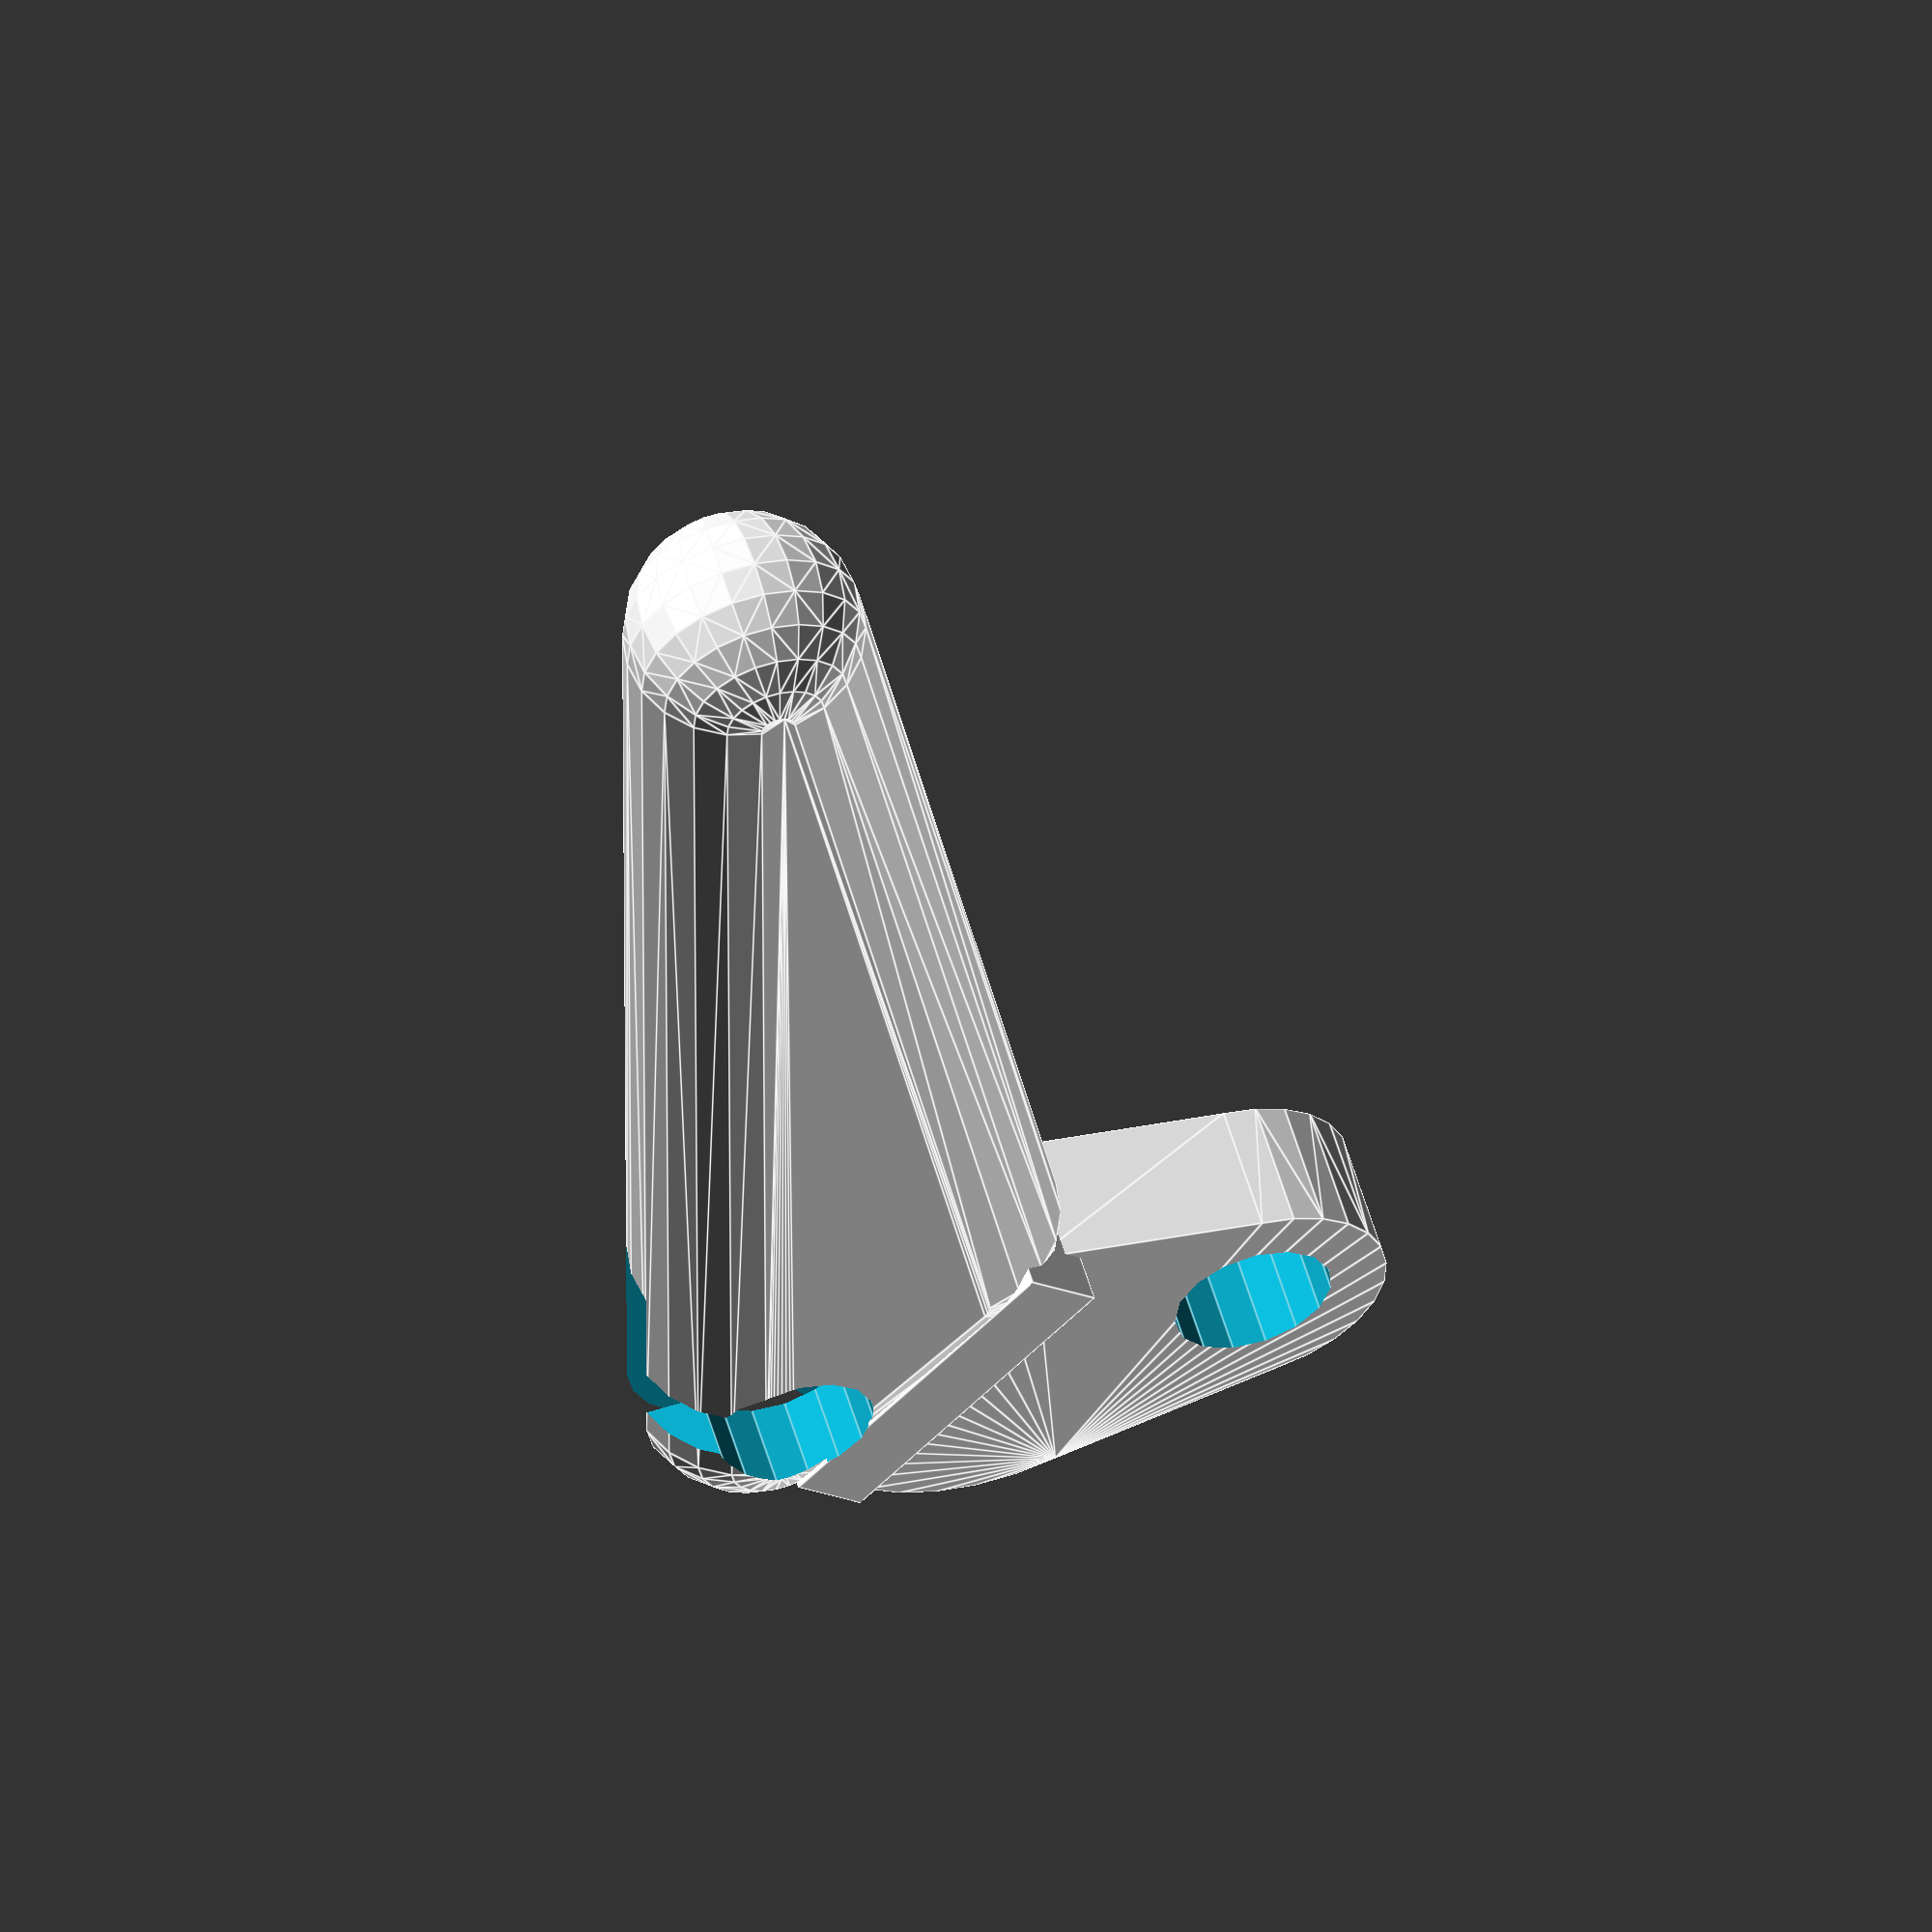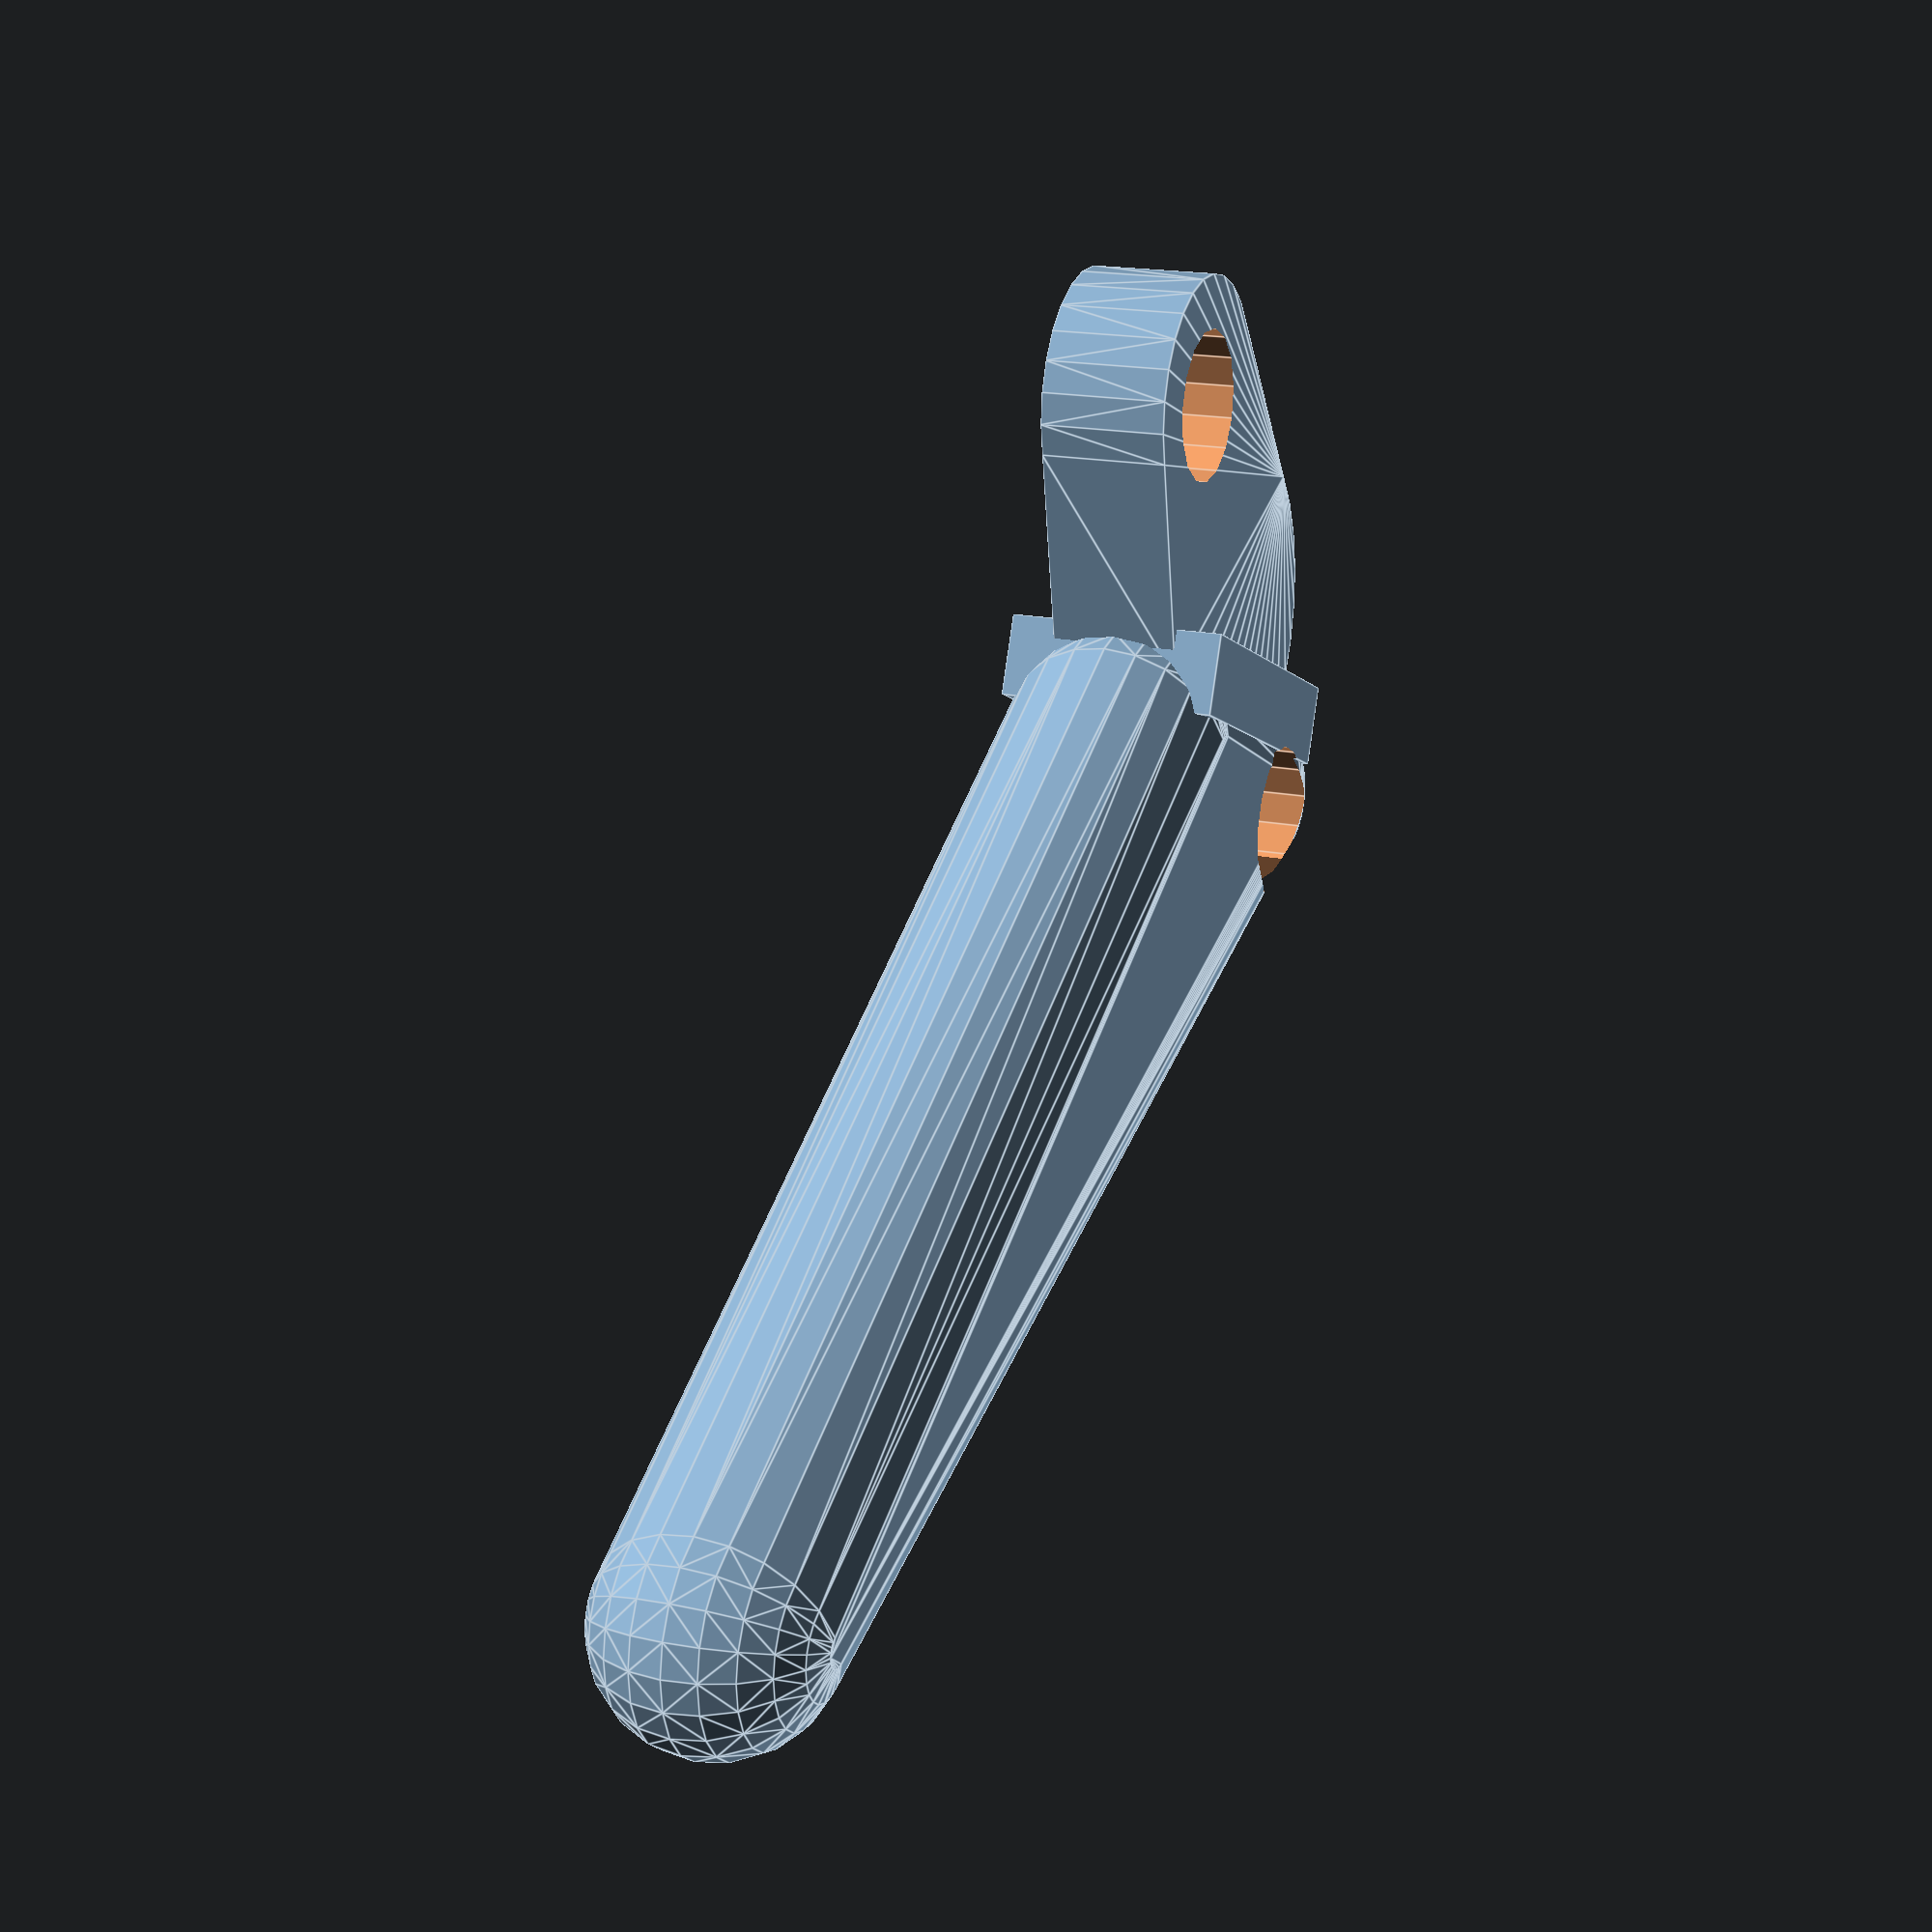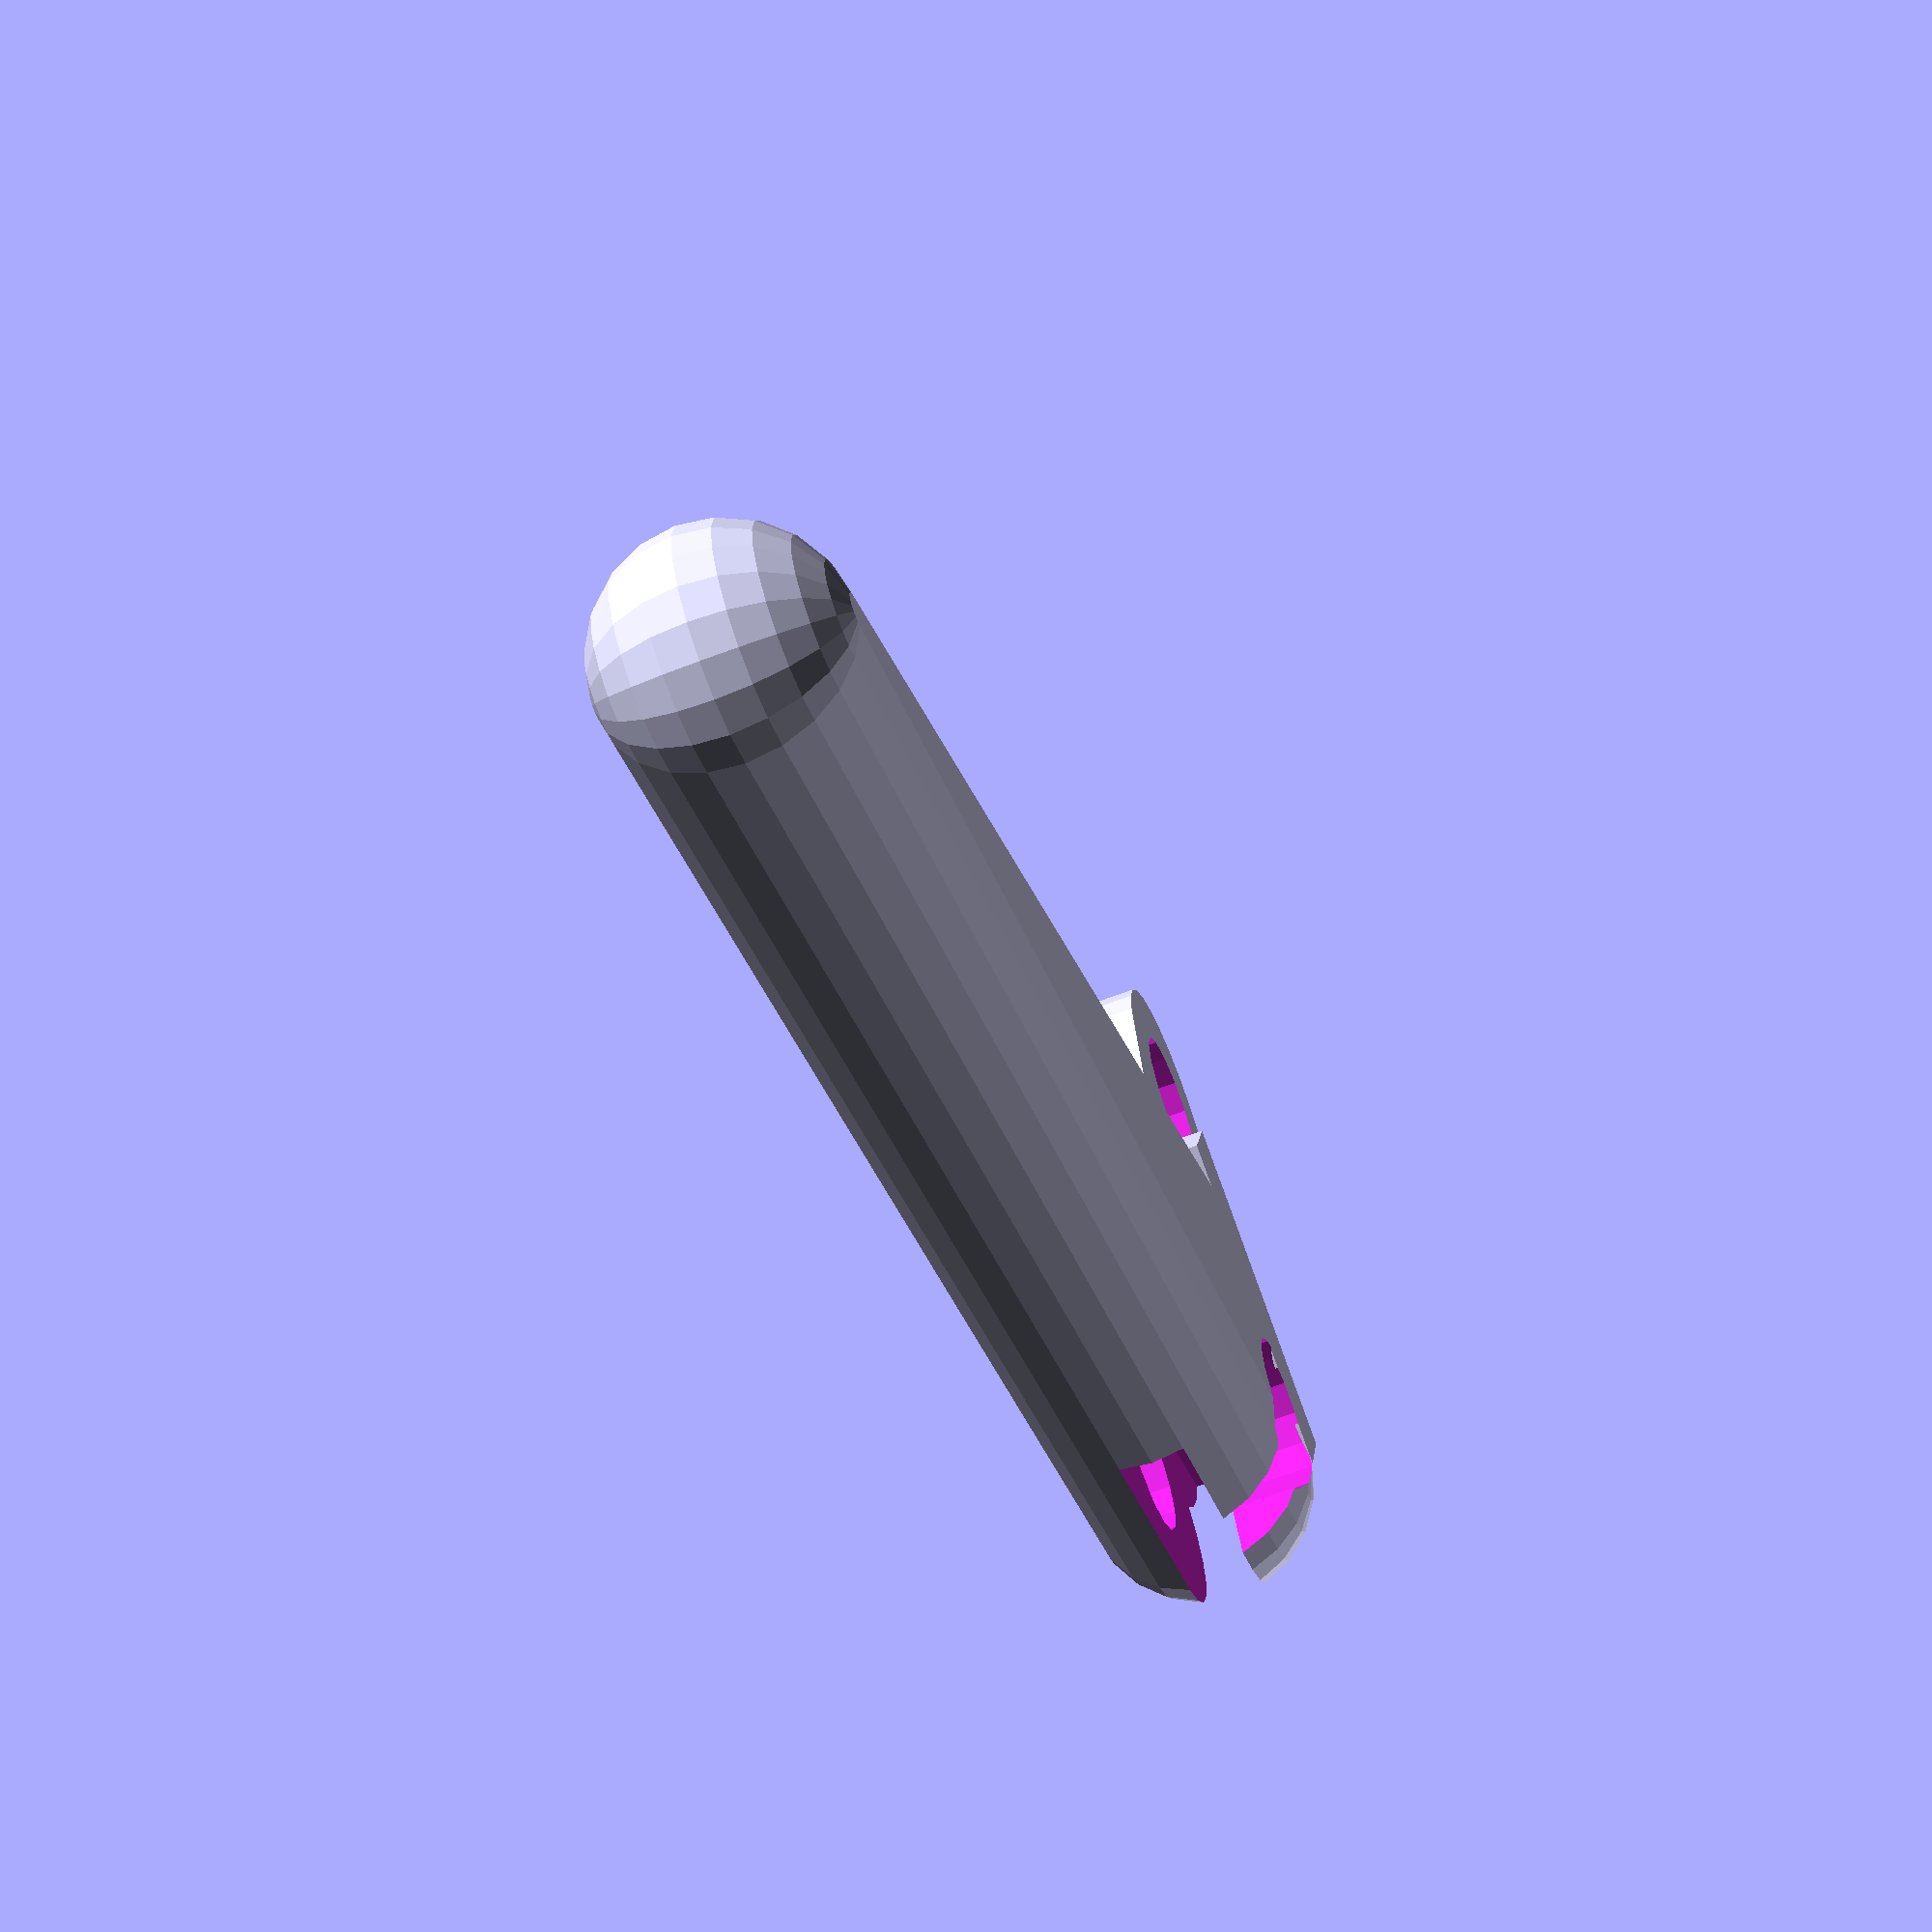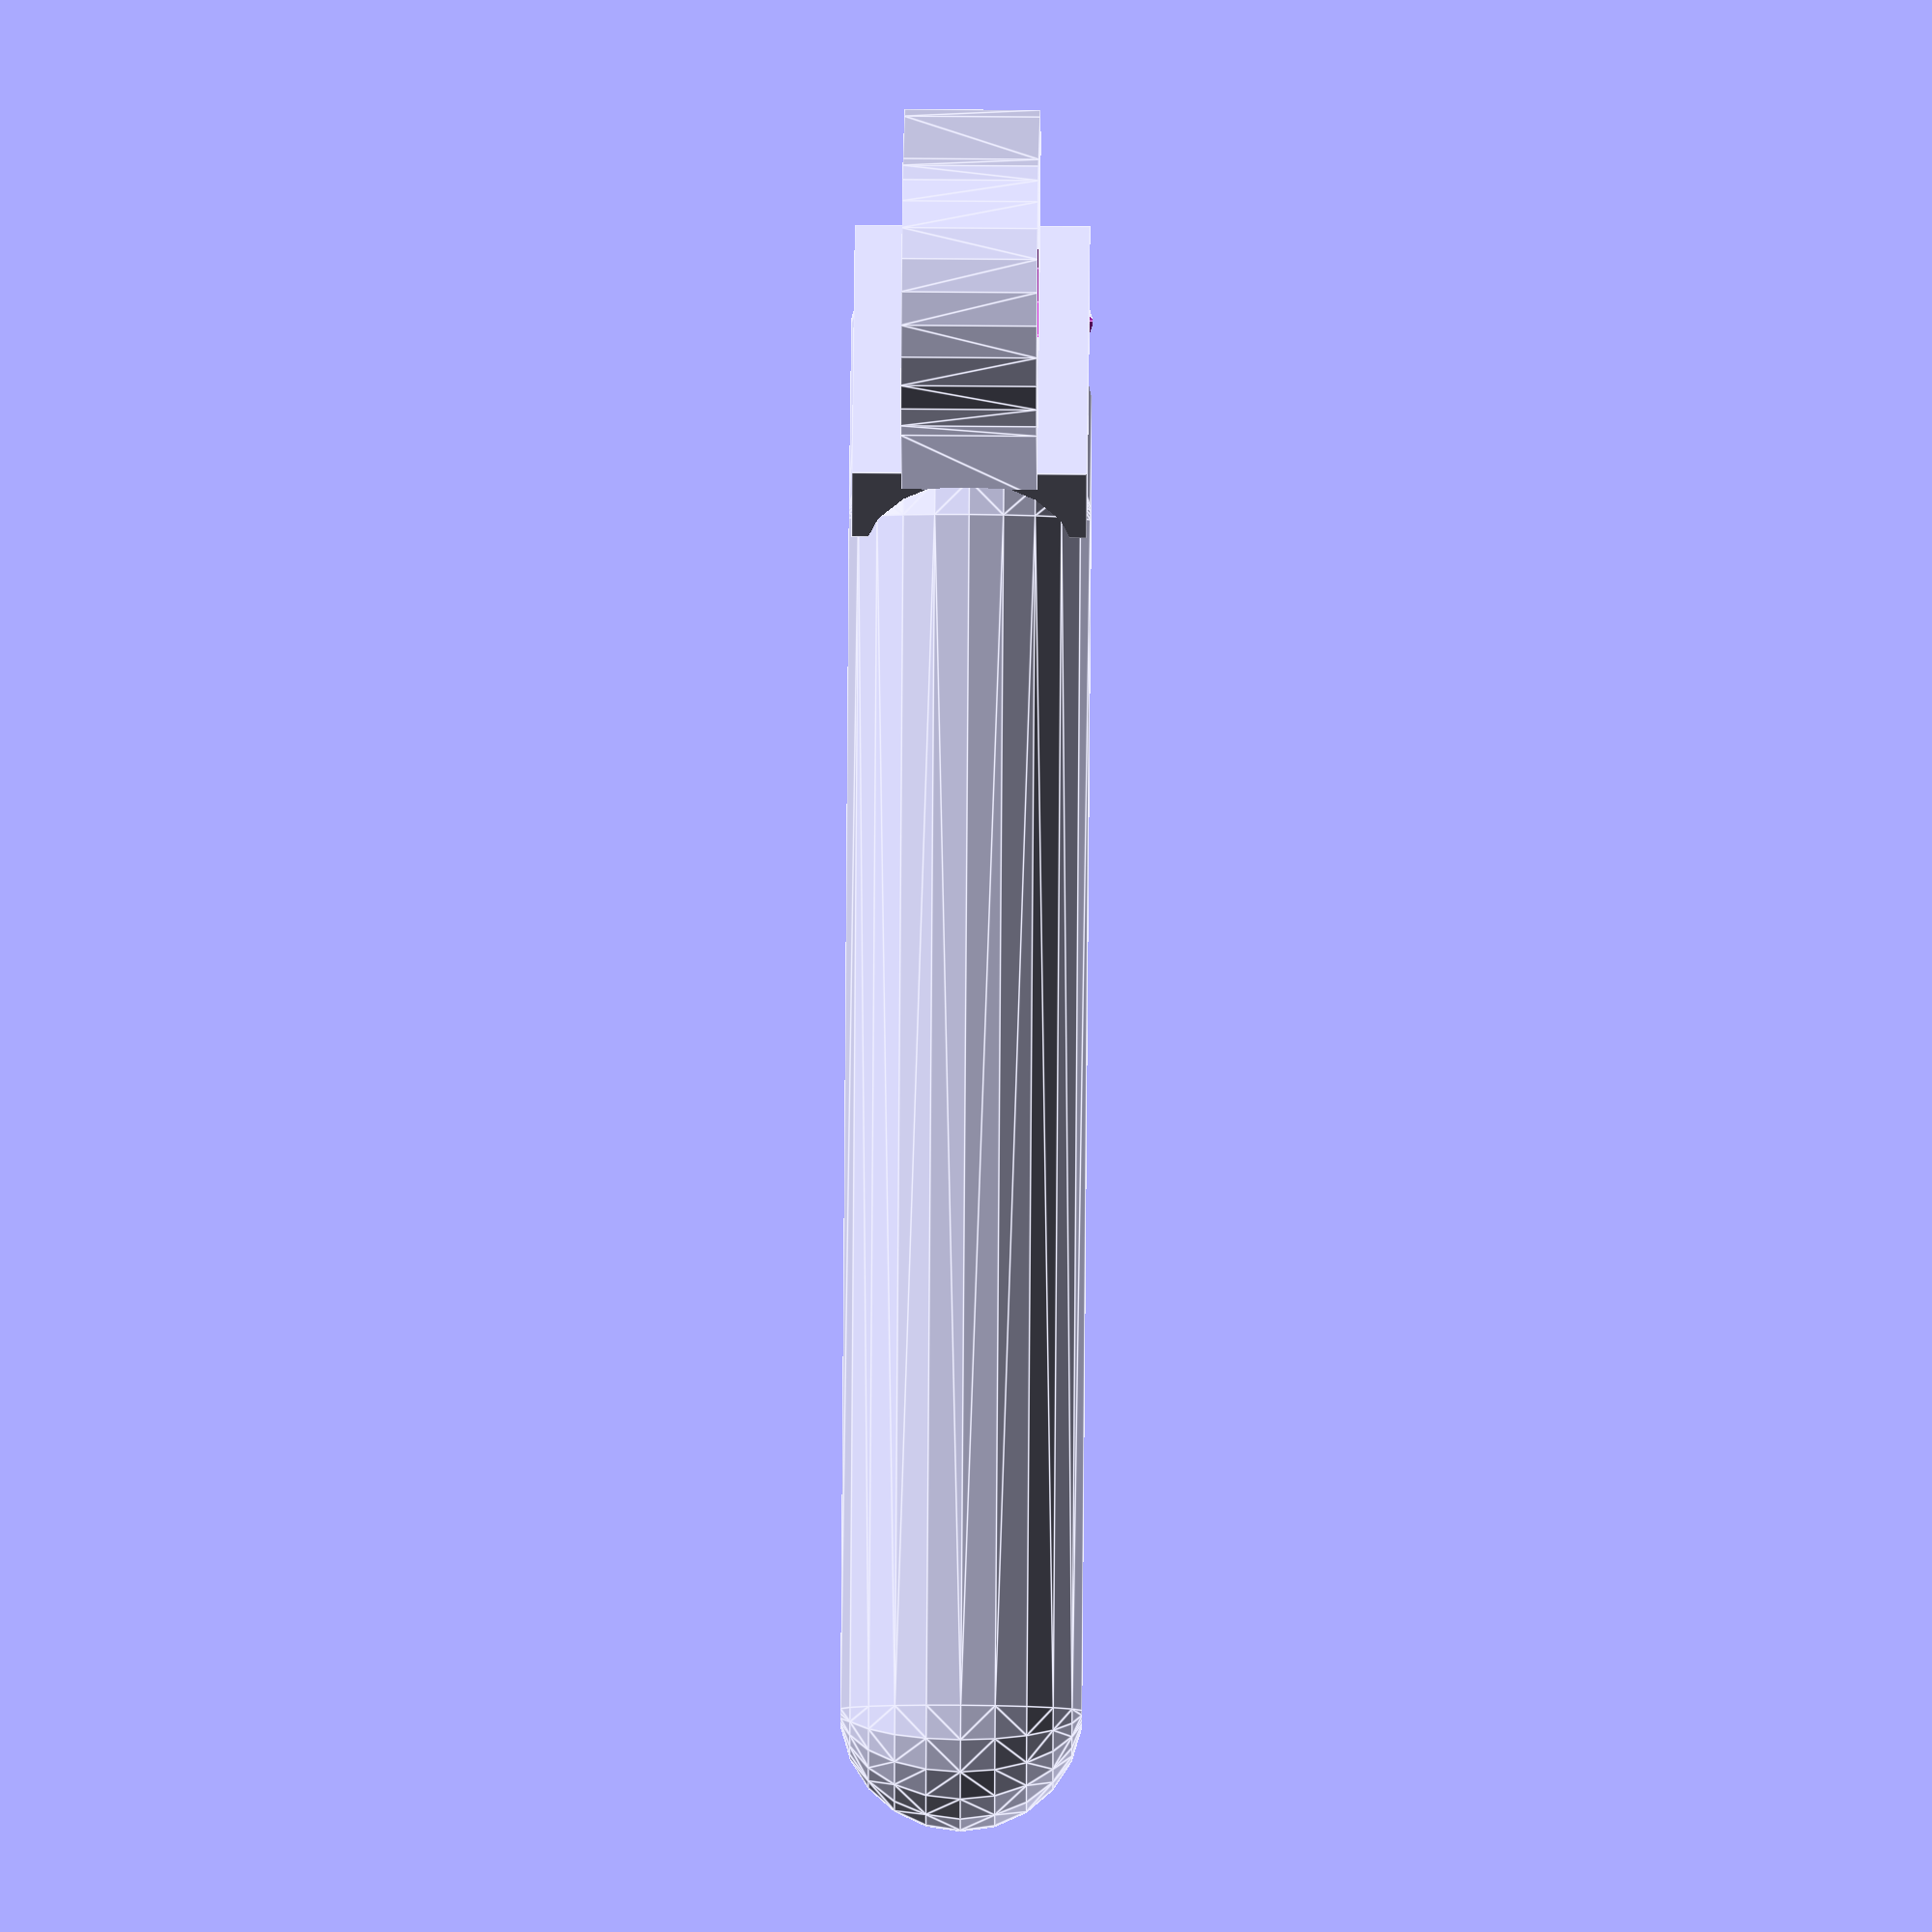
<openscad>
//$fn = 50;

difference() {
union() {
hull() {
cylinder(7.8, 8, 8, true);
translate([16, 0, 0]) cylinder(7.8, 11.5, 11.5, true);
}
translate([19,4,0]) rotate([0, 0, 45]) cube([5, 21, 13.5], true);

hull() {
translate([29,1,0]) sphere(7, true);
translate([17,12,0]) sphere(7, true);
translate([25,80,0]) sphere(7, true);
}

}

cylinder(17.8, 4.7, 4.7, true);
translate([28, 4.5, -6]) cylinder(20, 4.7, 4.7, true);

translate([32, 0 ,0]) cube([20, 30, 4], true);
translate([36, 5 , -15]) cube([20, 4, 30], true);

}


//translate([-15, 47, 0]) cylinder(30, 40, 40, true);

</openscad>
<views>
elev=122.5 azim=183.1 roll=16.5 proj=o view=edges
elev=342.3 azim=112.6 roll=112.1 proj=p view=edges
elev=64.7 azim=117.0 roll=111.2 proj=p view=solid
elev=122.6 azim=300.2 roll=89.5 proj=o view=edges
</views>
